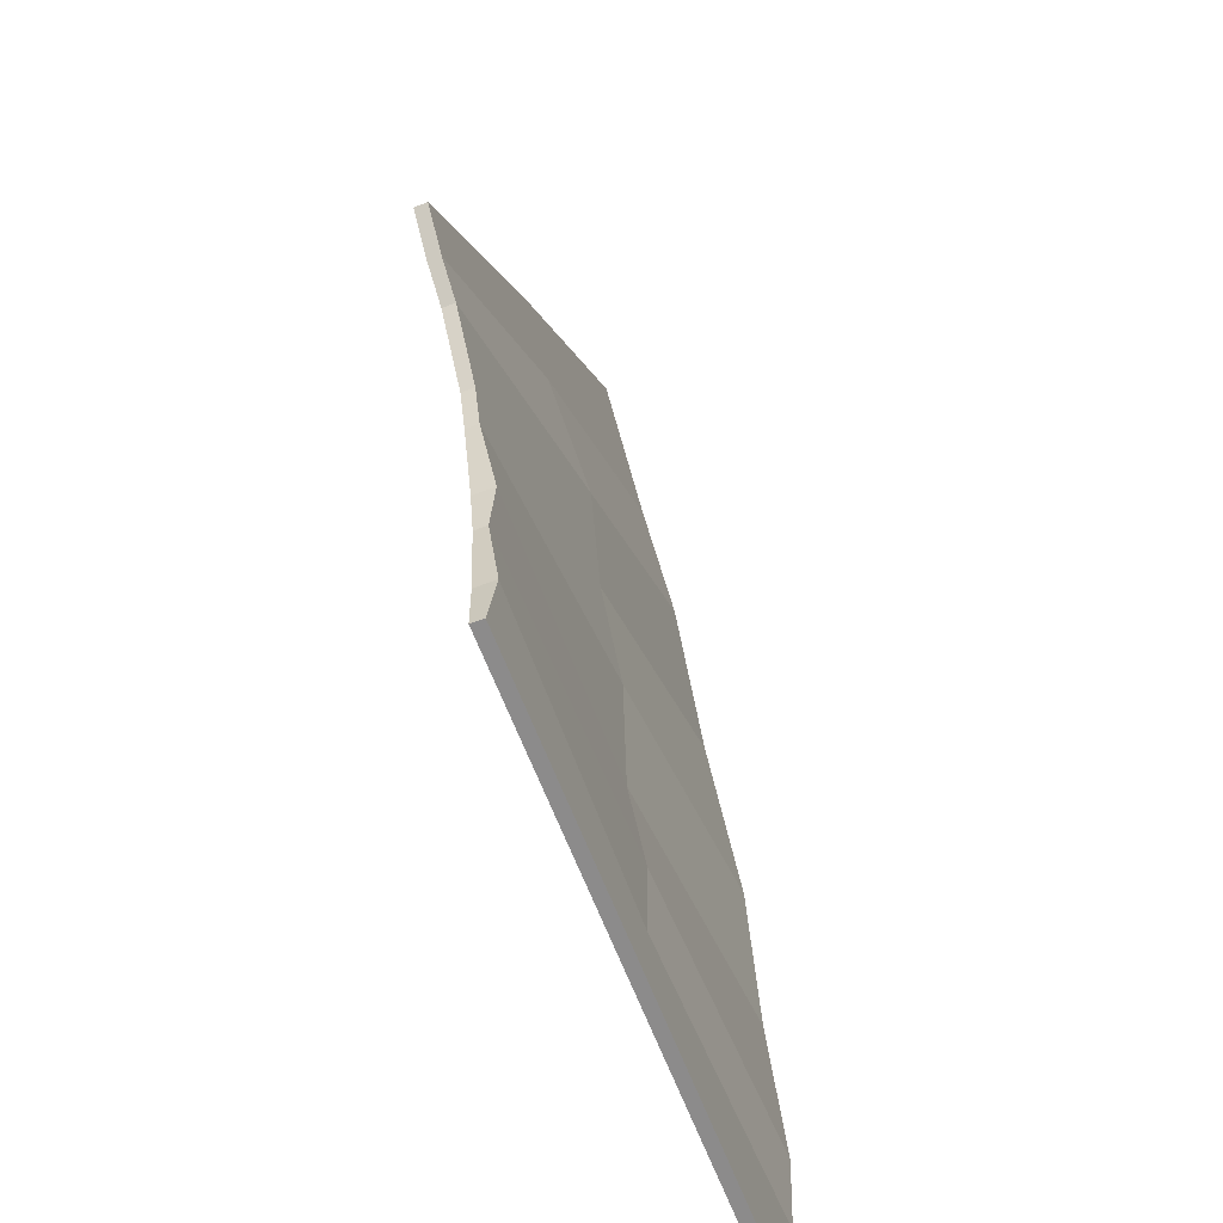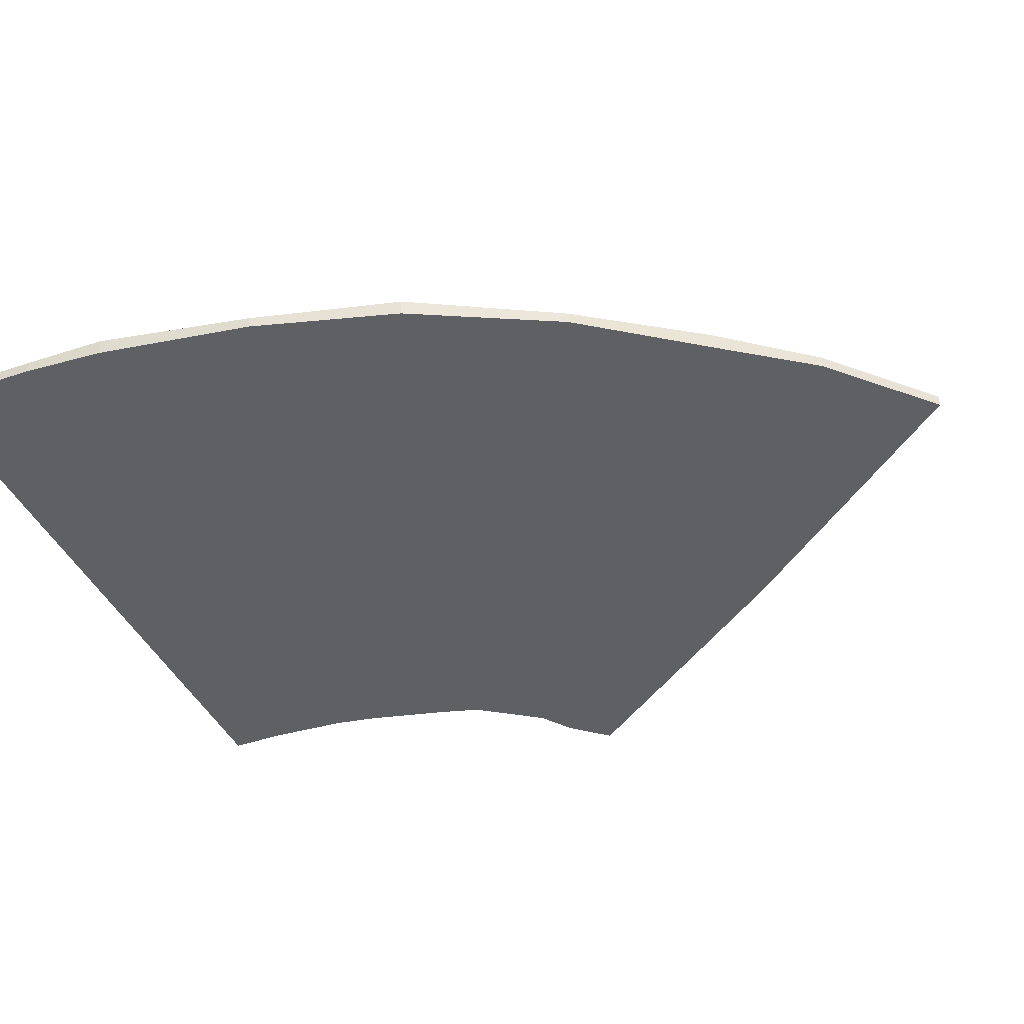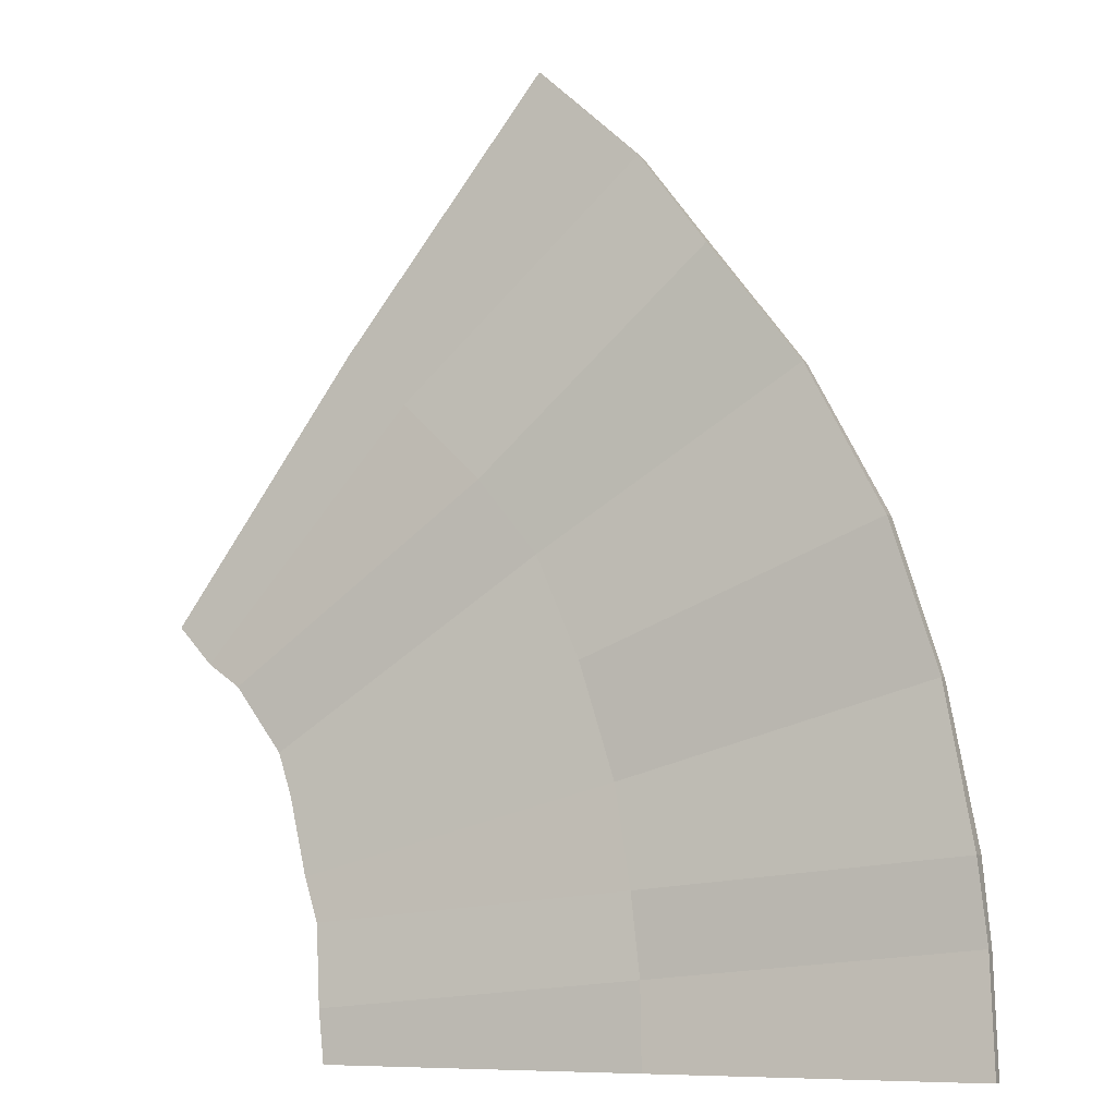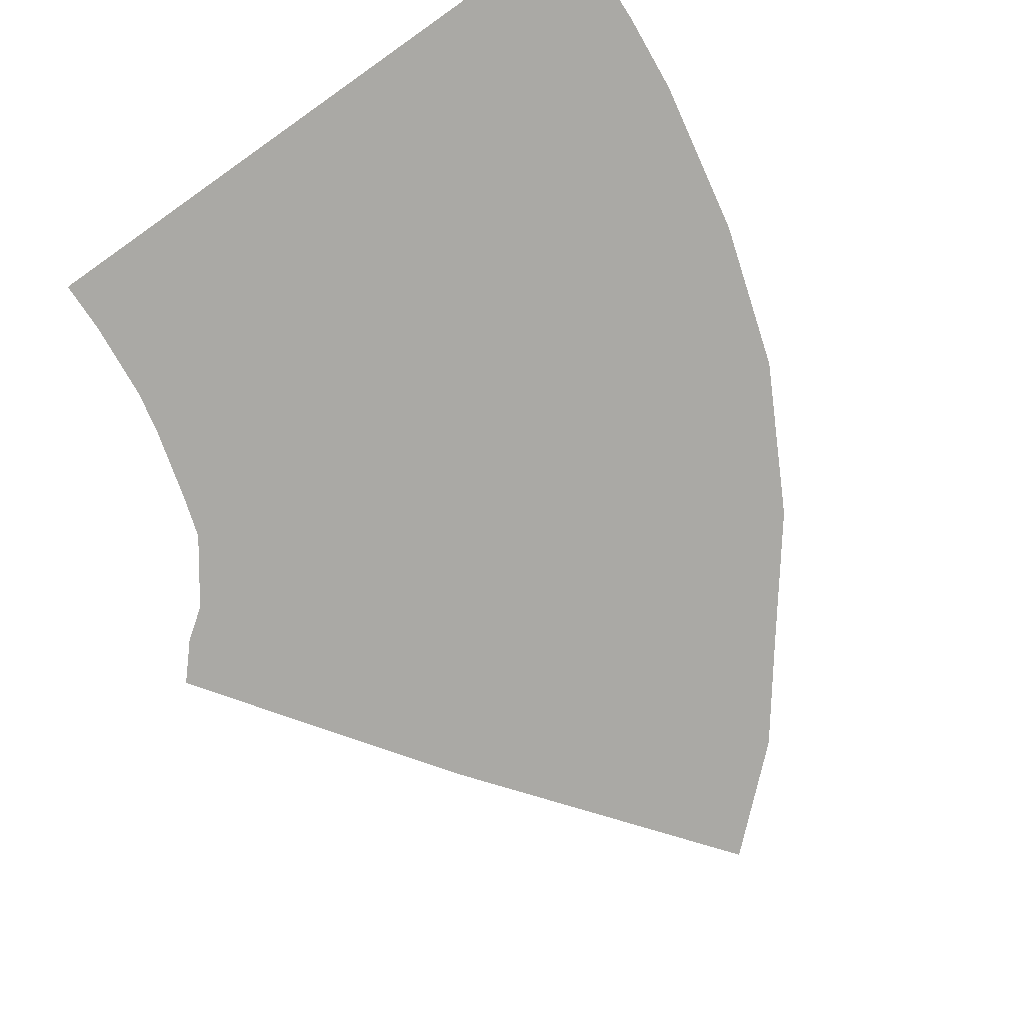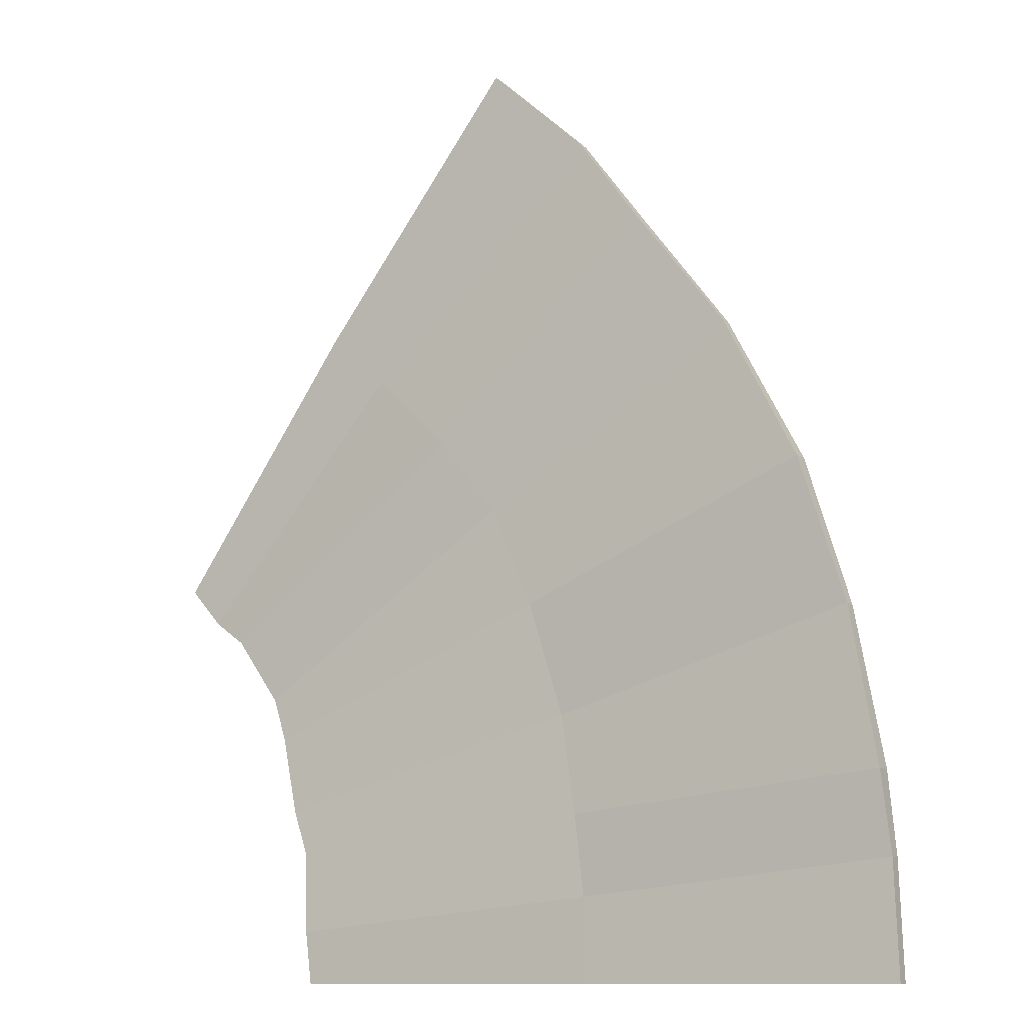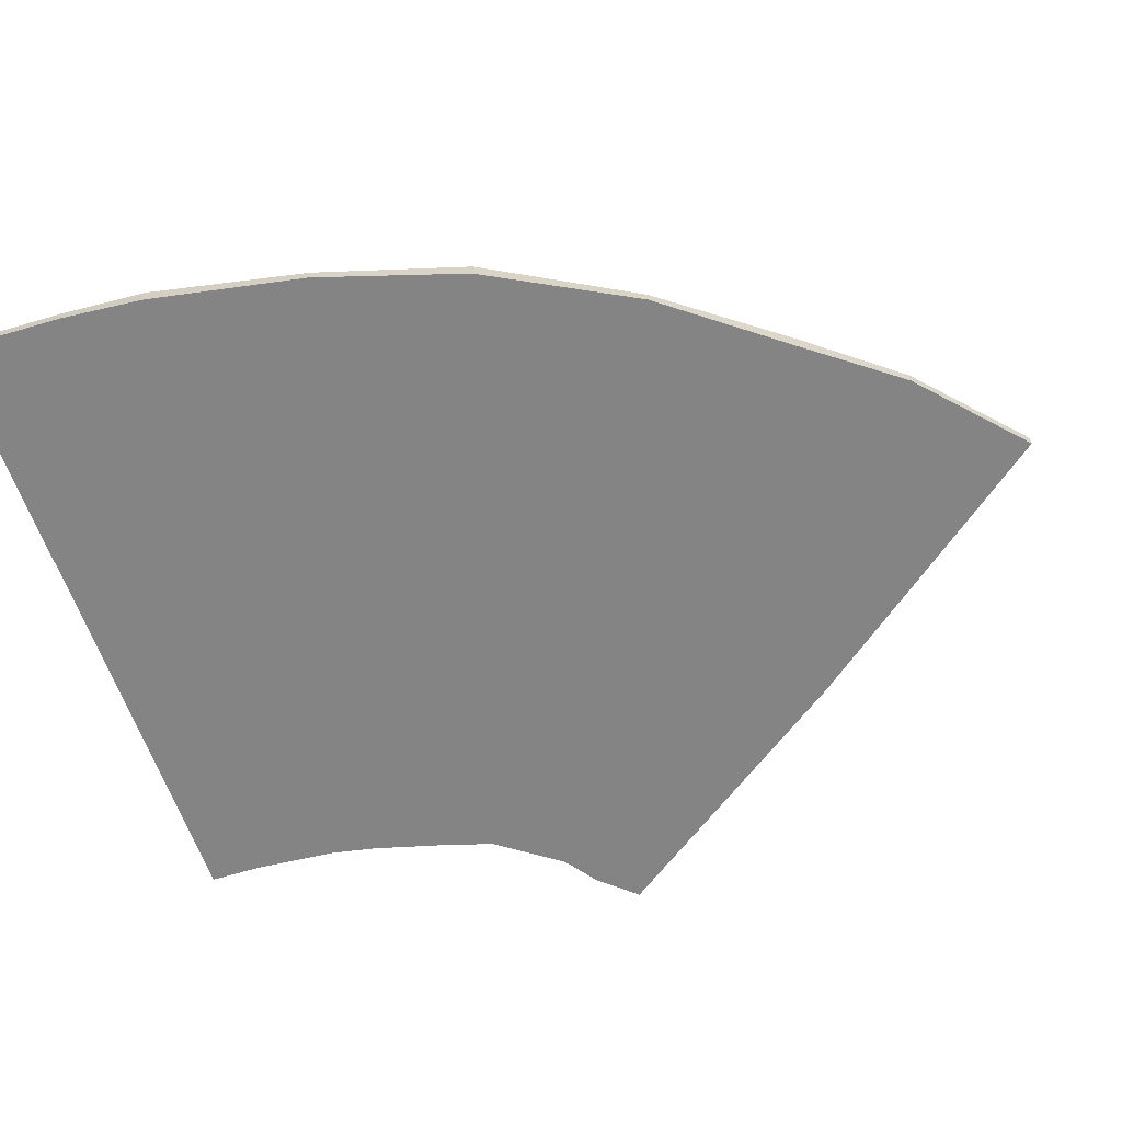
<metadata>
{"format":"obj","ext":"obj","renderer":"f3d","projection":"perspective","resolution":1024,"background":"white","views":[{"elev":-64.0,"azim":110.9,"up":"+Z"},{"elev":-42.5,"azim":-66.1,"up":"+Y"},{"elev":-7.5,"azim":-157.2,"up":"+Z"},{"elev":-75.3,"azim":-144.9,"up":"+Y"},{"elev":-11.3,"azim":-149.3,"up":"+Z"},{"elev":-61.5,"azim":-71.2,"up":"+Y"}]}
</metadata>
<code>
o Cube_Cube.001
v 0.8979 -0.01936 2.834
v 0.8979 0.01853 2.834
v -0.4152 -0.01894 -0.09027
v -0.4152 0.01894 -0.09027
v 2.095 -0.01936 1.219
v 2.095 0.01853 1.219
v 1.585 -0.01894 -0.09027
v 1.585 0.01894 -0.09027
v 0.8979 -0.000417 2.834
v -0.4152 0 -0.09027
v 1.585 0 -0.09027
v 2.095 -0.000417 1.219
v 0.5848 -0.01894 -0.09027
v 0.5848 0.01894 -0.09027
v 1.528 -0.01936 2.023
v 1.528 0.01853 2.023
v 1.528 -0.000417 2.023
v 0.5848 0 -0.09027
v -0.1486 -0.01894 1.44
v -0.1486 0.03448 1.44
v 1.706 -0.01894 0.6977
v 1.706 0.01894 0.6977
v 1.706 0 0.6977
v -0.1486 0 1.44
v 0.7727 0.01894 1.073
v 0.7727 -0.01894 1.073
v 0.3693 -0.01894 2.259
v 1.892 0.01894 1.03
v 1.892 0 1.03
v 1.08 0.04633 1.614
v 1.08 -0.01894 1.614
v 0.3693 0.03619 2.259
v 1.892 -0.01894 1.03
v 0.3693 0 2.259
v -0.3796 0.03521 0.5092
v 1.612 -0.01894 0.3222
v -0.3796 0 0.5092
v -0.3796 -0.01894 0.5092
v 1.612 0.01894 0.3222
v 1.612 0 0.3222
v 0.616 0.01894 0.4157
v 0.616 -0.01894 0.4157
v 0.09088 0.01894 1.893
v 1.746 -0.01894 0.8273
v 0.09088 0 1.893
v 0.09088 -0.01894 1.893
v 1.746 0.01894 0.8273
v 1.746 0 0.8273
v 0.9109 0.009392 1.387
v 0.9109 -0.01894 1.387
v -0.2889 -0.01894 0.9887
v 1.639 0.04418 0.4567
v 1.639 0 0.4567
v 0.675 -0.00894 0.7227
v 0.675 -0.01894 0.7227
v -0.2889 0.01894 0.9887
v 1.639 -0.01894 0.4567
v -0.2889 0 0.9887
v -0.403 0.01894 0.2602
v 1.588 -0.01894 0.0733
v -0.403 0 0.2602
v -0.403 -0.01894 0.2602
v 1.588 0.04317 0.0733
v 1.588 0 0.0733
v 0.5926 0.008493 0.1668
v 0.5926 -0.01894 0.1668
v 0.5838 -0.01936 2.546
v 1.992 0.01853 1.102
v 1.338 0.01853 1.859
v 1.338 -0.01936 1.859
v 0.5838 0.01853 2.546
v 1.992 -0.01936 1.102
v 0.5838 -0.000417 2.546
f 61 59 4 10
f 18 14 8 11
f 17 16 2 9
f 70 72 5 15
f 69 71 2 16
f 15 17 9 1
f 13 18 11 7
f 62 61 10 3
f 3 10 18 13
f 5 12 17 15
f 68 69 16 6
f 67 70 15 1
f 12 6 16 17
f 10 4 14 18
f 51 55 26 19
f 52 54 25 22
f 46 45 24 19
f 57 53 23 21
f 54 56 20 25
f 55 57 21 26
f 53 52 22 23
f 45 43 20 24
f 73 71 32 34
f 67 73 34 27
f 46 50 31 27
f 47 49 30 28
f 44 48 29 33
f 49 43 32 30
f 50 44 33 31
f 48 47 28 29
f 64 63 39 40
f 66 60 36 42
f 65 59 35 41
f 60 64 40 36
f 63 65 41 39
f 62 66 42 38
f 51 58 37 38
f 58 56 35 37
f 23 22 47 48
f 26 21 44 50
f 25 20 43 49
f 21 23 48 44
f 22 25 49 47
f 19 26 50 46
f 34 32 43 45
f 27 34 45 46
f 24 20 56 58
f 19 24 58 51
f 40 39 52 53
f 42 36 57 55
f 41 35 56 54
f 36 40 53 57
f 39 41 54 52
f 38 42 55 51
f 3 13 66 62
f 8 14 65 63
f 7 11 64 60
f 14 4 59 65
f 13 7 60 66
f 11 8 63 64
f 38 37 61 62
f 37 35 59 61
f 1 9 73 67
f 9 2 71 73
f 27 31 70 67
f 28 30 69 68
f 29 28 68 6 12 5 72 33
f 30 32 71 69
f 31 33 72 70

</code>
